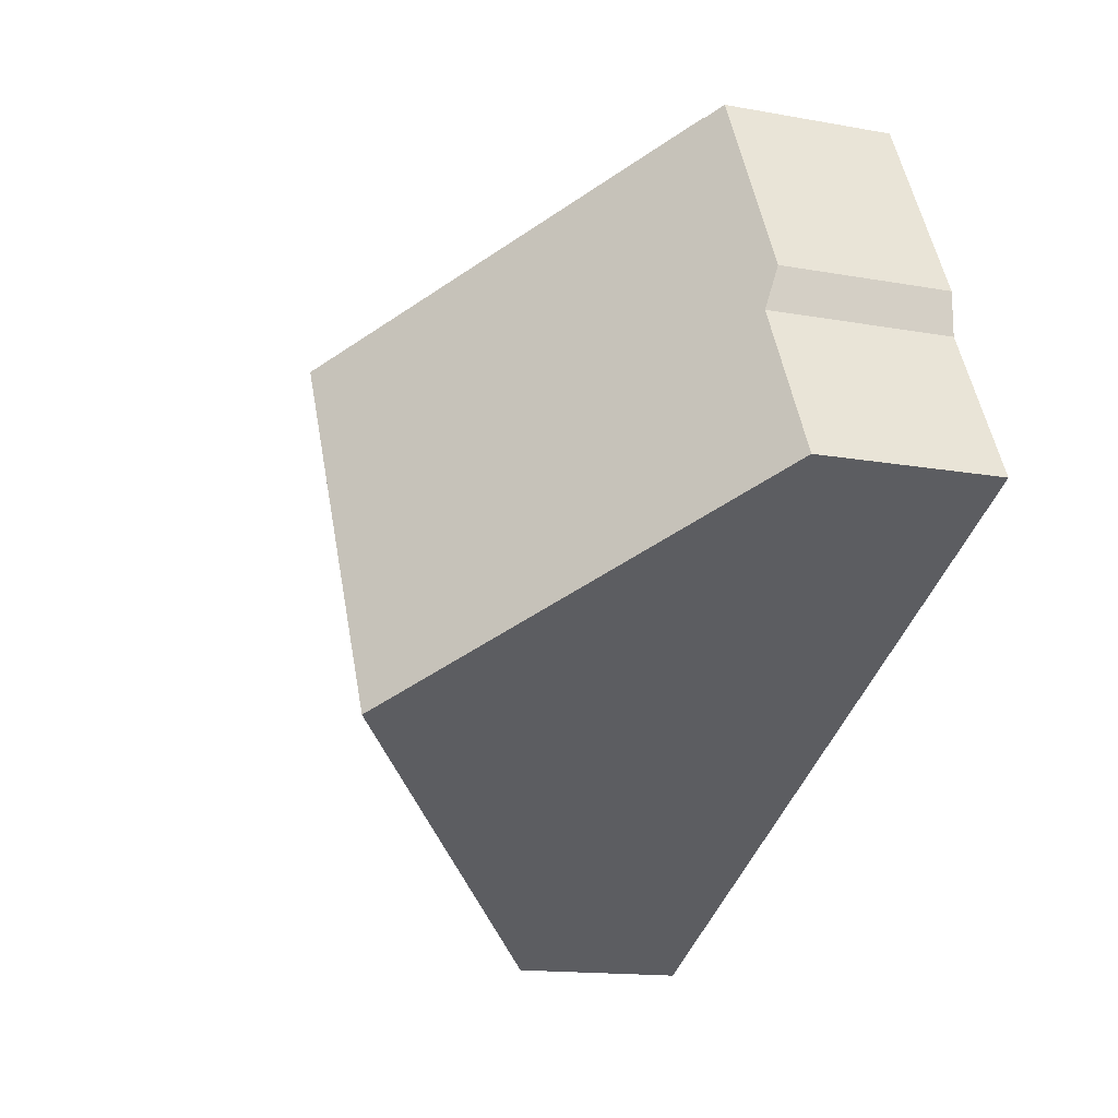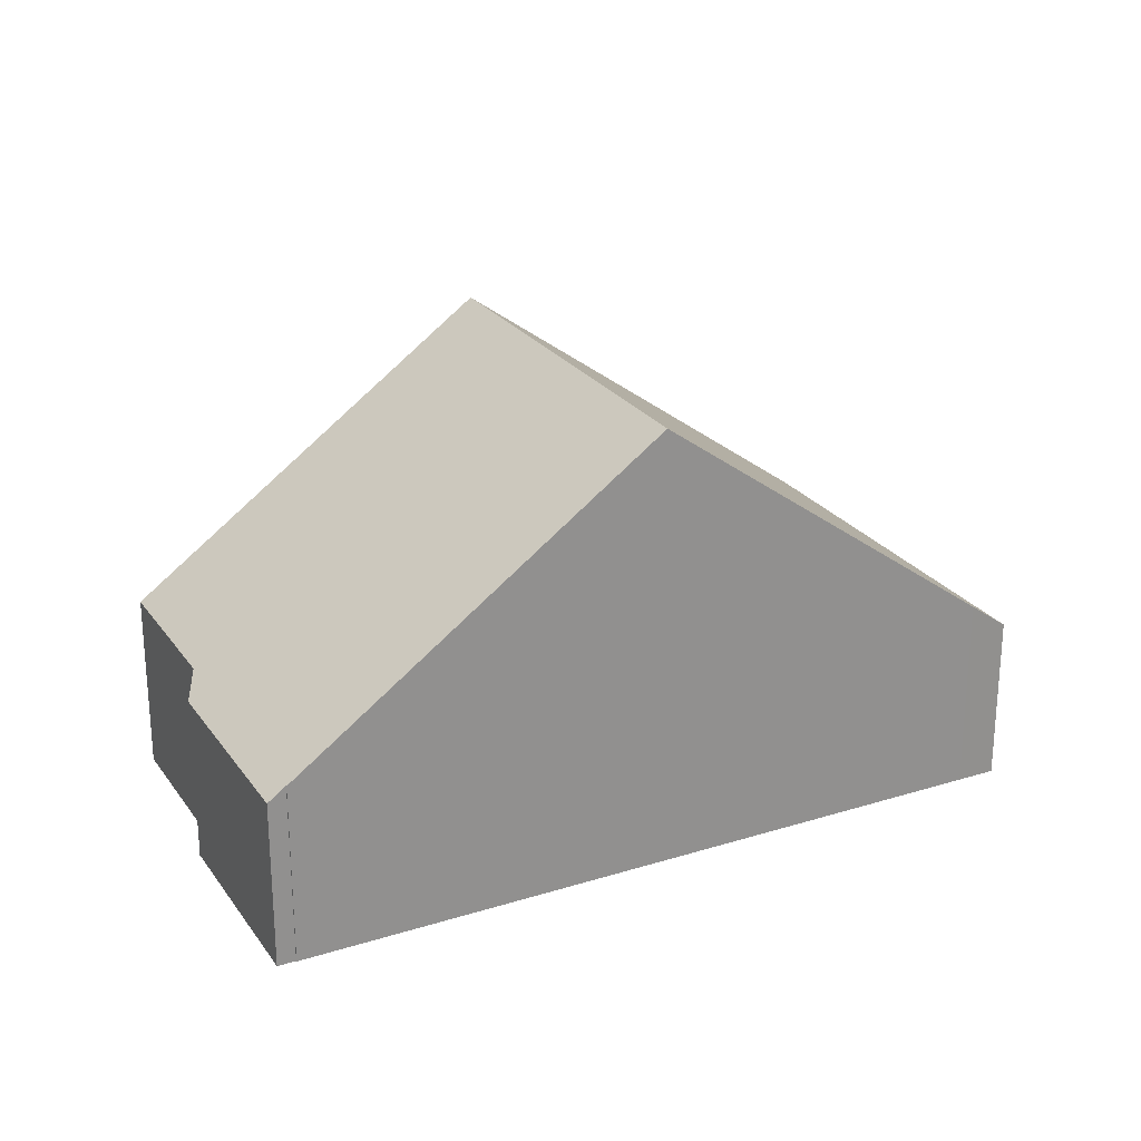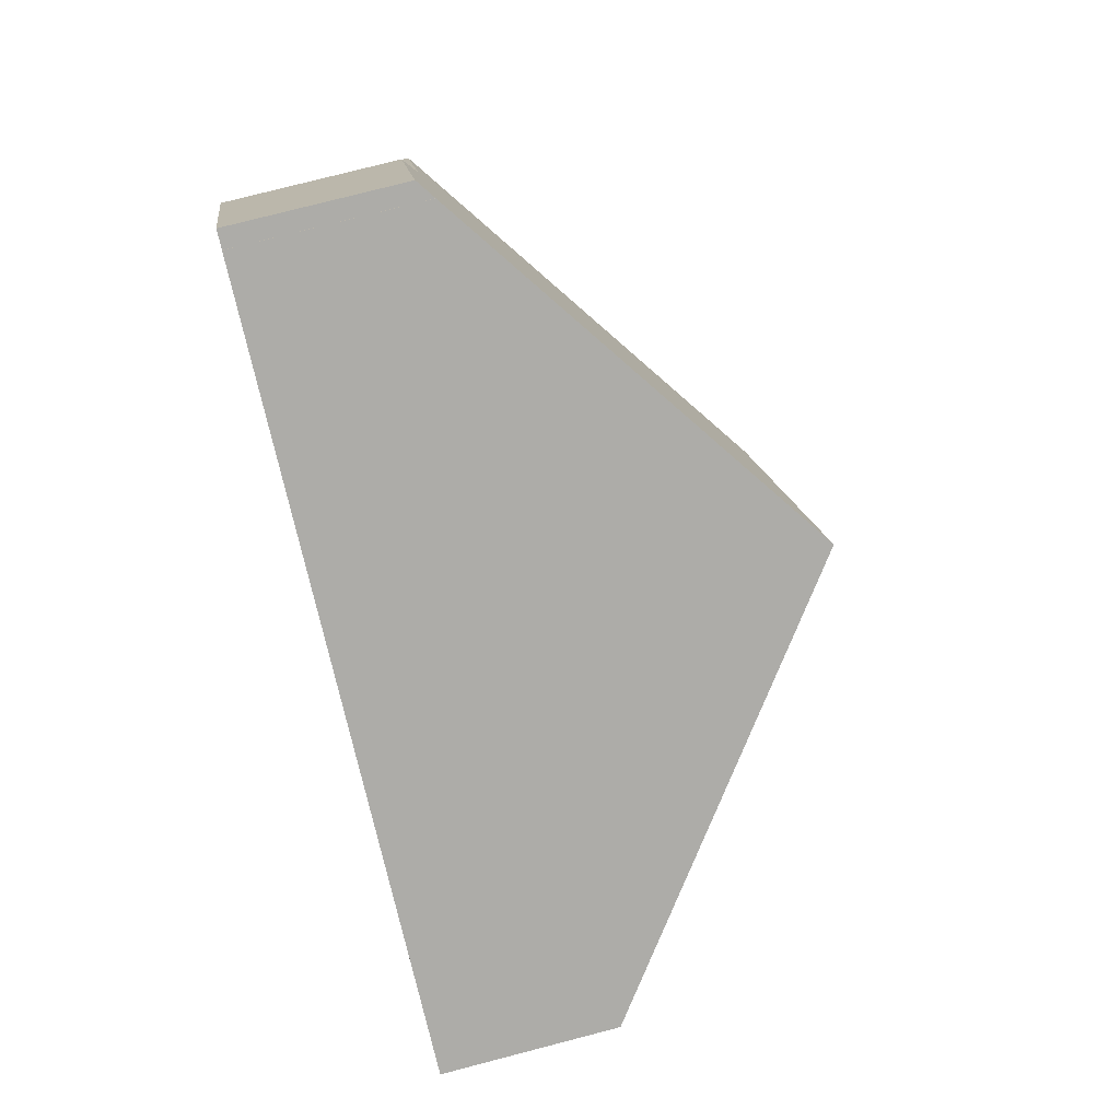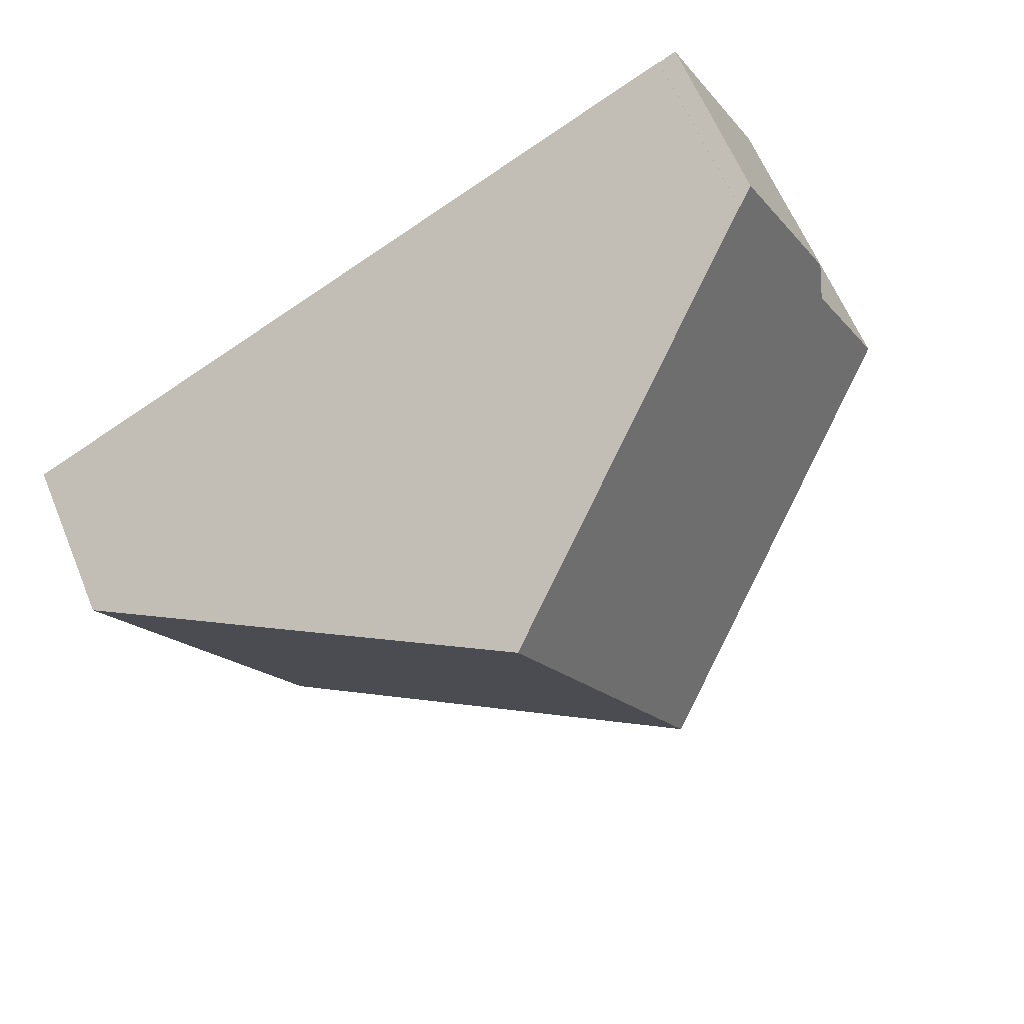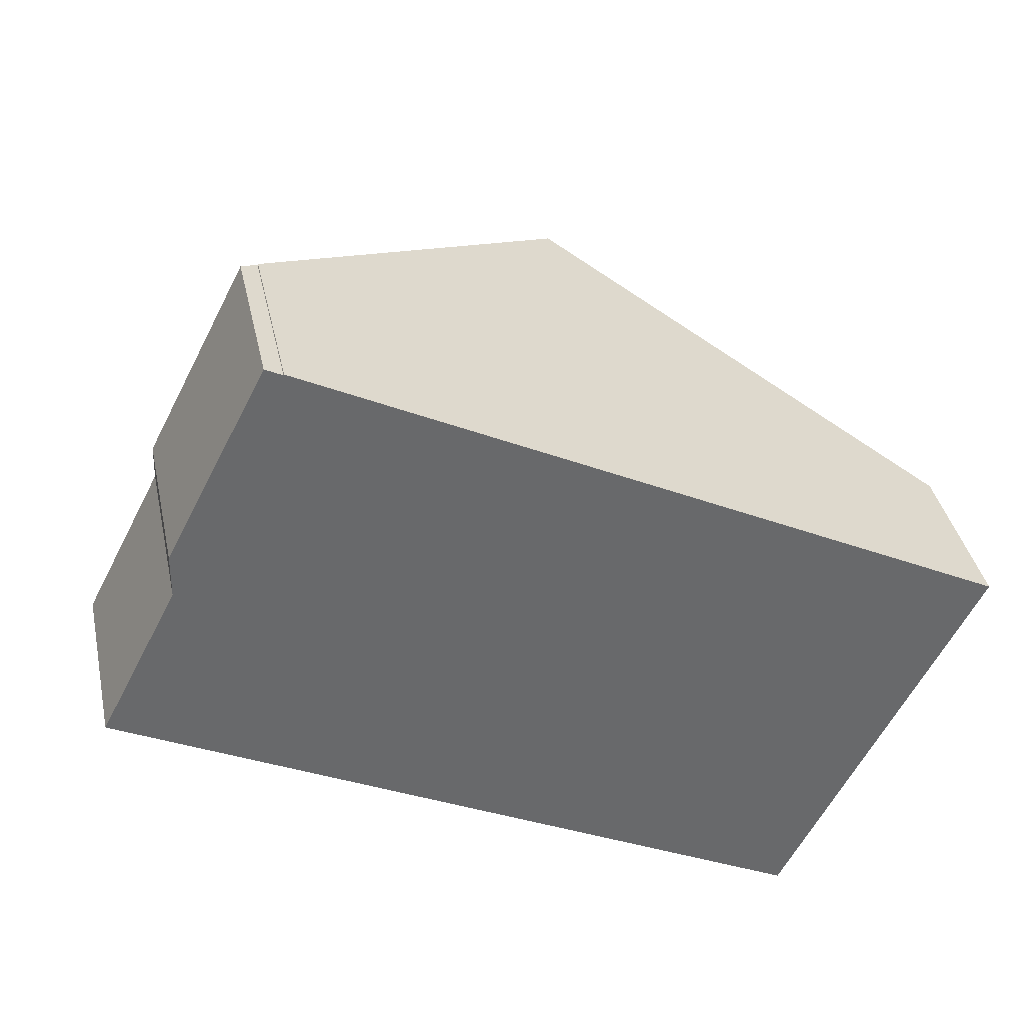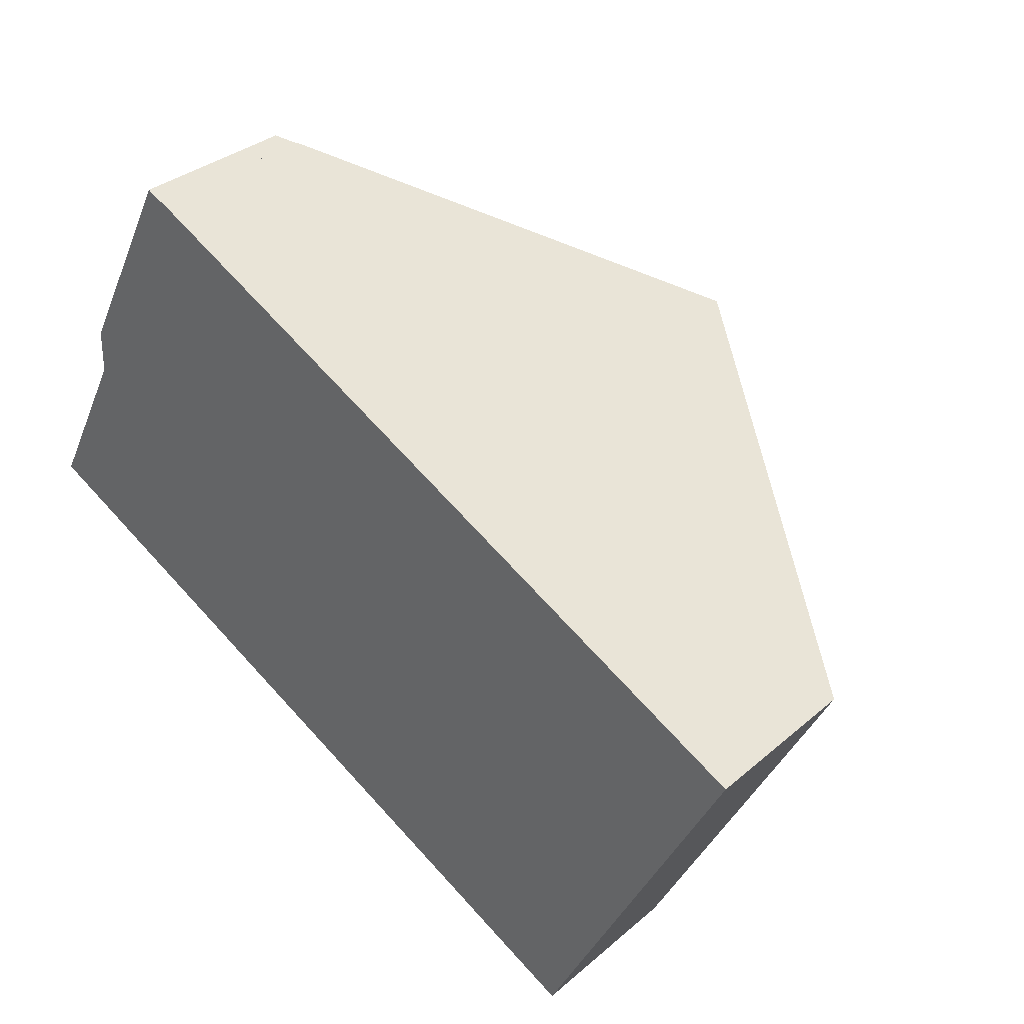
<metadata>
{"format":"obj","ext":"obj","renderer":"f3d","projection":"perspective","resolution":1024,"background":"white","views":[{"elev":-14.5,"azim":-111.8,"up":"+Z"},{"elev":24.7,"azim":0.3,"up":"+Y"},{"elev":77.3,"azim":75.5,"up":"+Z"},{"elev":62.8,"azim":157.5,"up":"+Z"},{"elev":37.8,"azim":-12.0,"up":"+Z"},{"elev":32.9,"azim":40.5,"up":"+Z"}]}
</metadata>
<code>
v  11.83 3.617 -6.102
v  15.99 3.091 0.373
v  12.48 3.091 -6.439
v  15.34 3.614 0.708
v  9.593 8.236 3.669
v  6.088 8.236 -3.141
v  1.395 3.338 2.711
v  0 3.338 2.044e-16
v  1.405 3.091 3.486
v  3.489 3.333 6.795
v  3.188 3.091 6.95
v  3.497 3.333 6.811
v  1.405 -2.135e-16 3.486
v  3.188 -4.256e-16 6.95
v  3.489 -4.161e-16 6.795
v  3.497 -4.171e-16 6.811
v  0 0 0
v  1.395 -1.66e-16 2.711
v  9.593 -2.247e-16 3.669
v  15.34 -4.335e-17 0.708
v  15.99 -2.284e-17 0.373
v  12.48 3.943e-16 -6.439
v  11.83 3.736e-16 -6.102
v  6.088 1.923e-16 -3.141
g defaultobject
f 1 2 3
f 2 1 4
f 4 1 5
f 5 1 6
f 7 6 8
f 6 7 5
f 5 7 9
f 5 9 10
f 10 9 11
f 5 10 12
f 13 11 9
f 11 13 14
f 15 12 10
f 12 15 16
f 17 7 8
f 7 17 18
f 11 15 10
f 15 11 14
f 16 5 12
f 5 16 19
f 5 19 4
f 4 19 20
f 4 20 2
f 2 20 21
f 21 3 2
f 3 21 22
f 22 1 3
f 1 22 6
f 6 22 23
f 6 23 24
f 6 24 8
f 8 24 17
f 18 9 7
f 9 18 13
f 20 22 21
f 22 20 23
f 23 20 19
f 23 19 24
f 24 19 16
f 24 16 15
f 24 15 18
f 15 13 18
f 13 15 14
f 17 24 18

</code>
